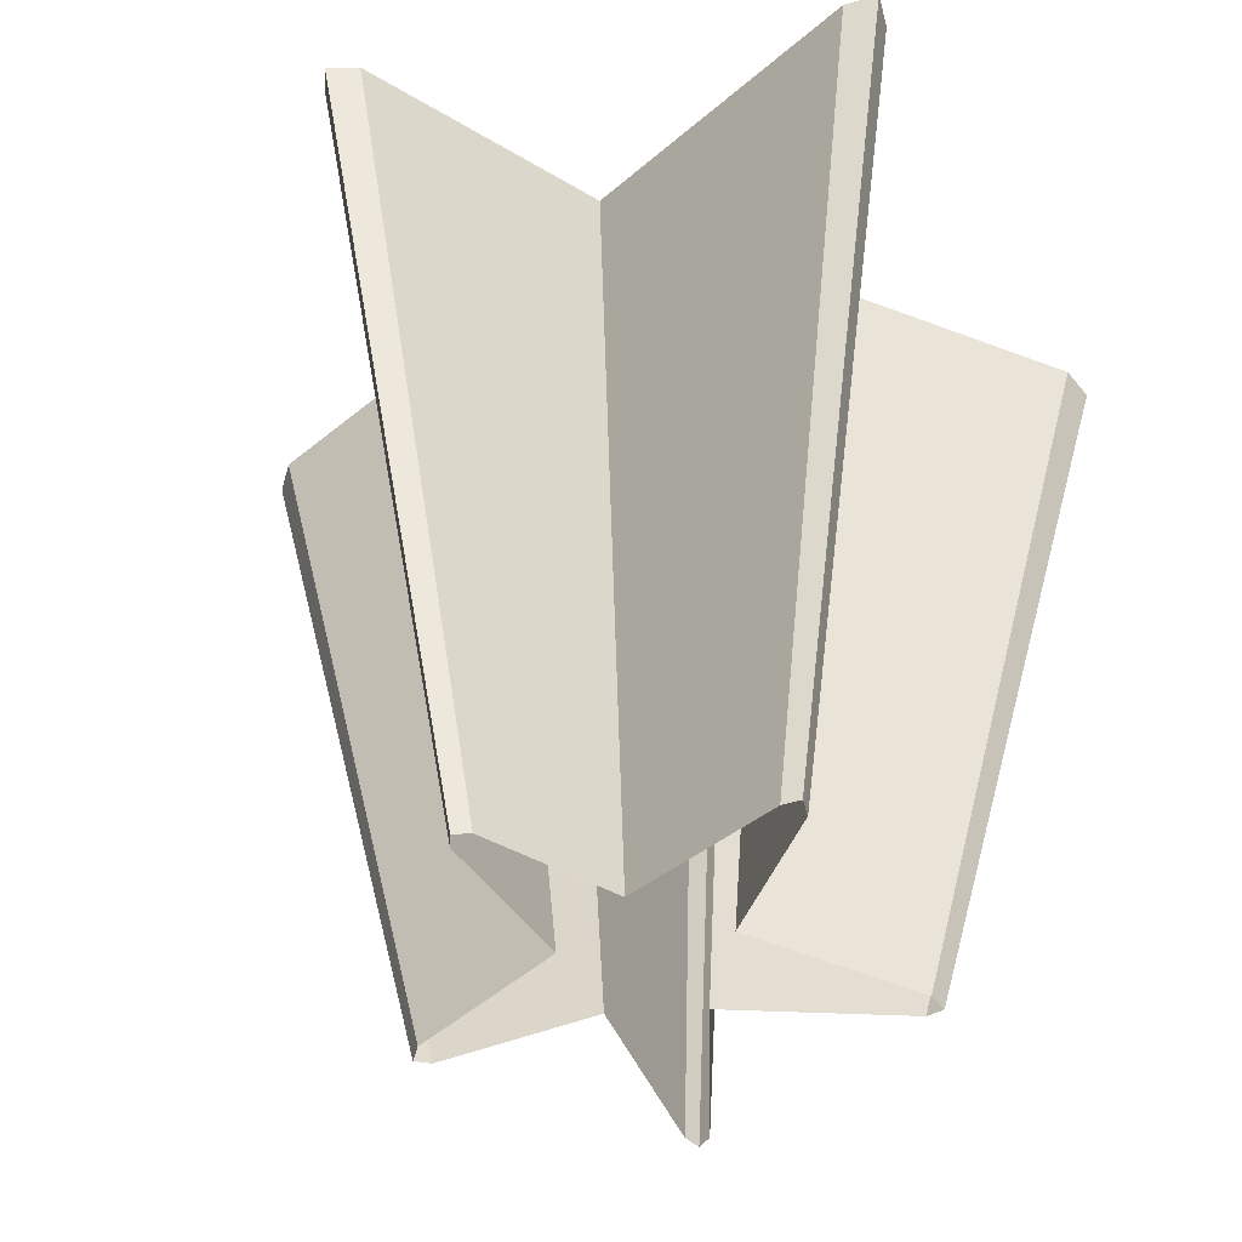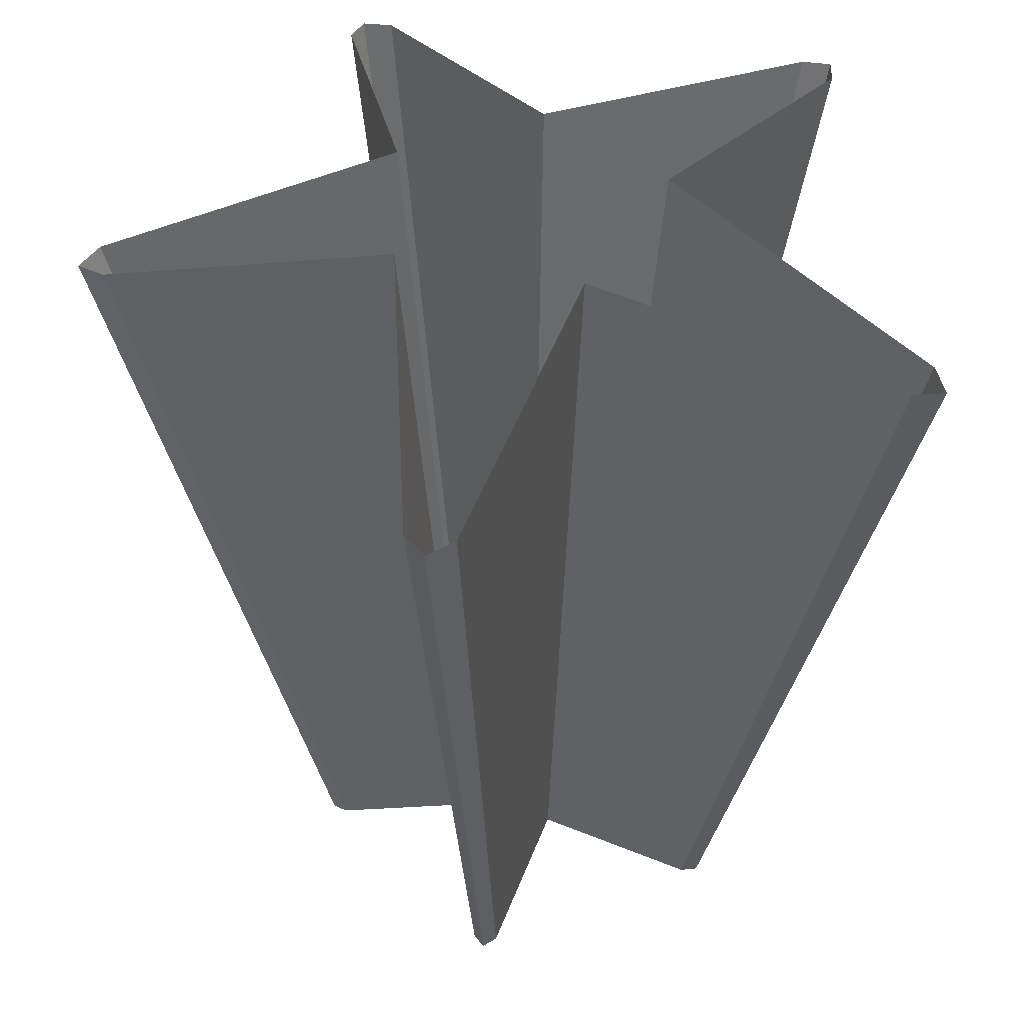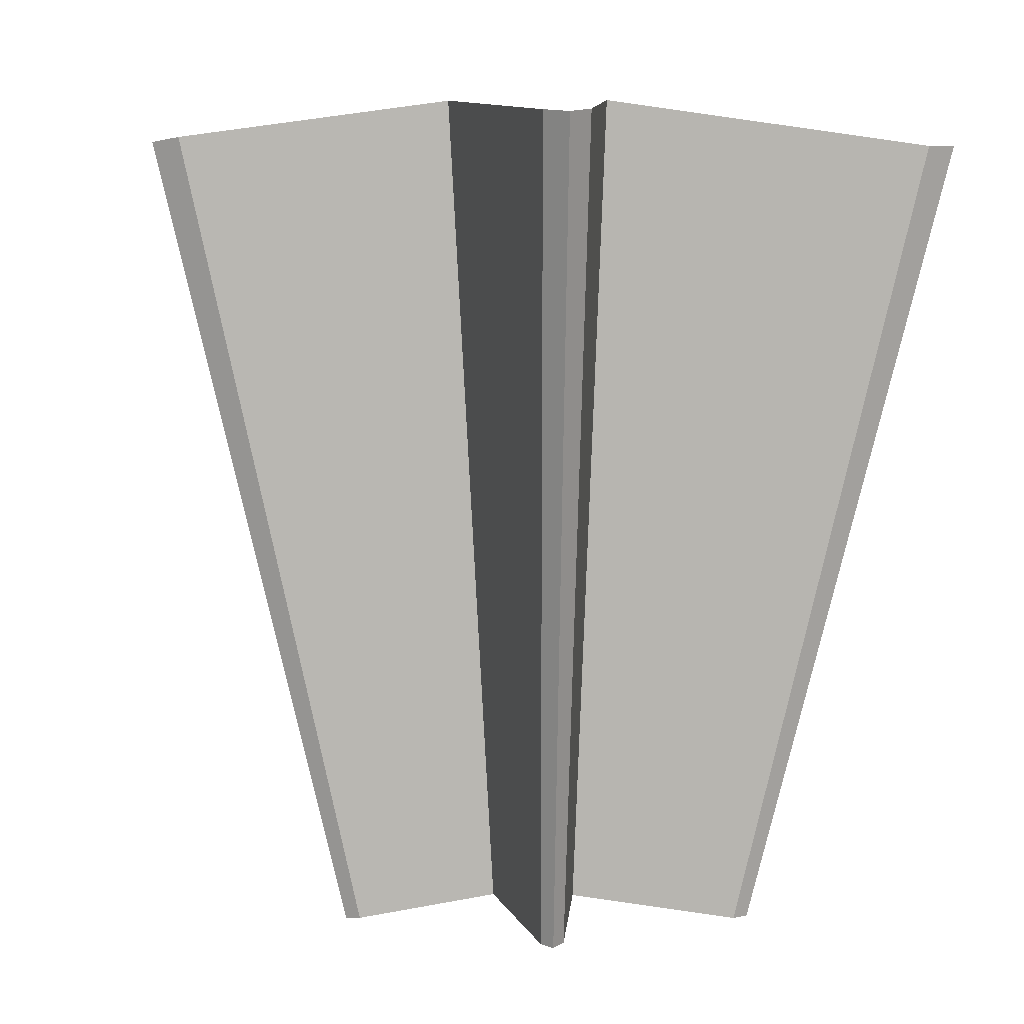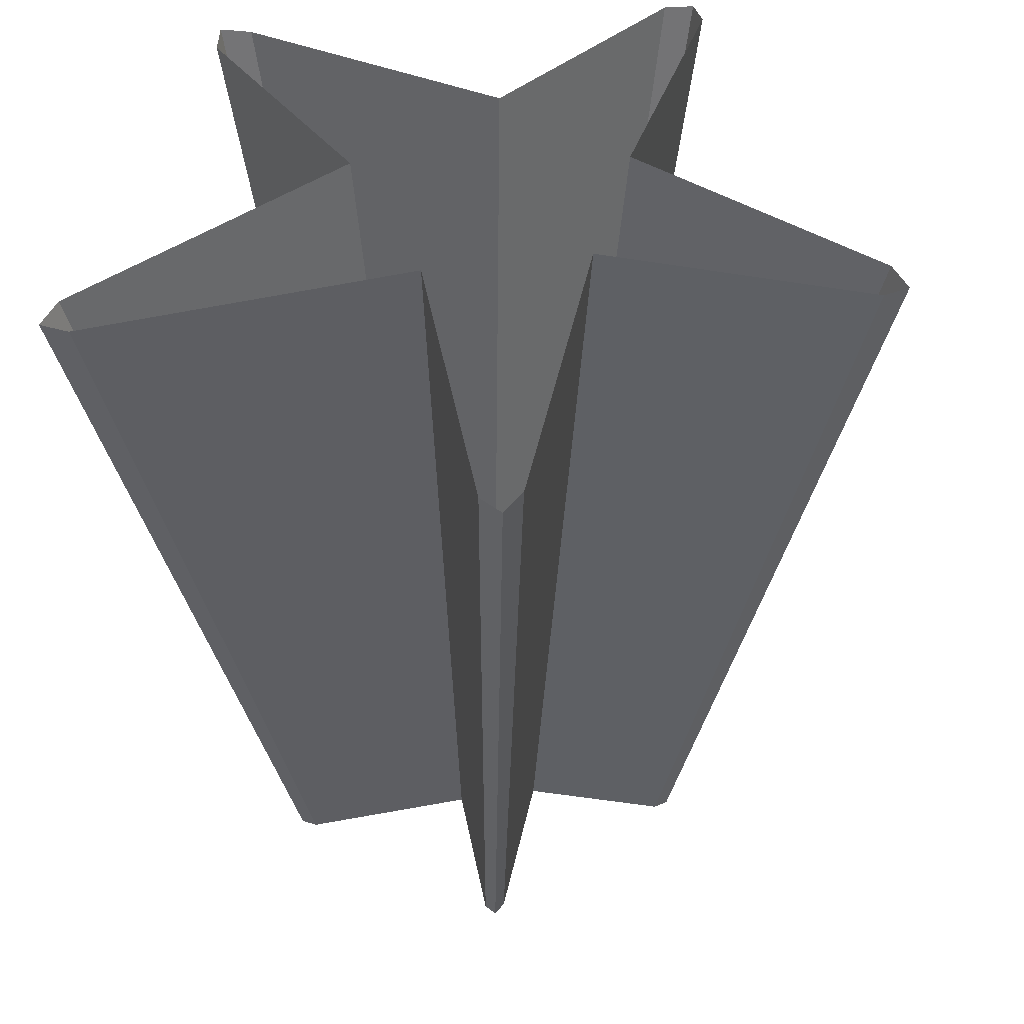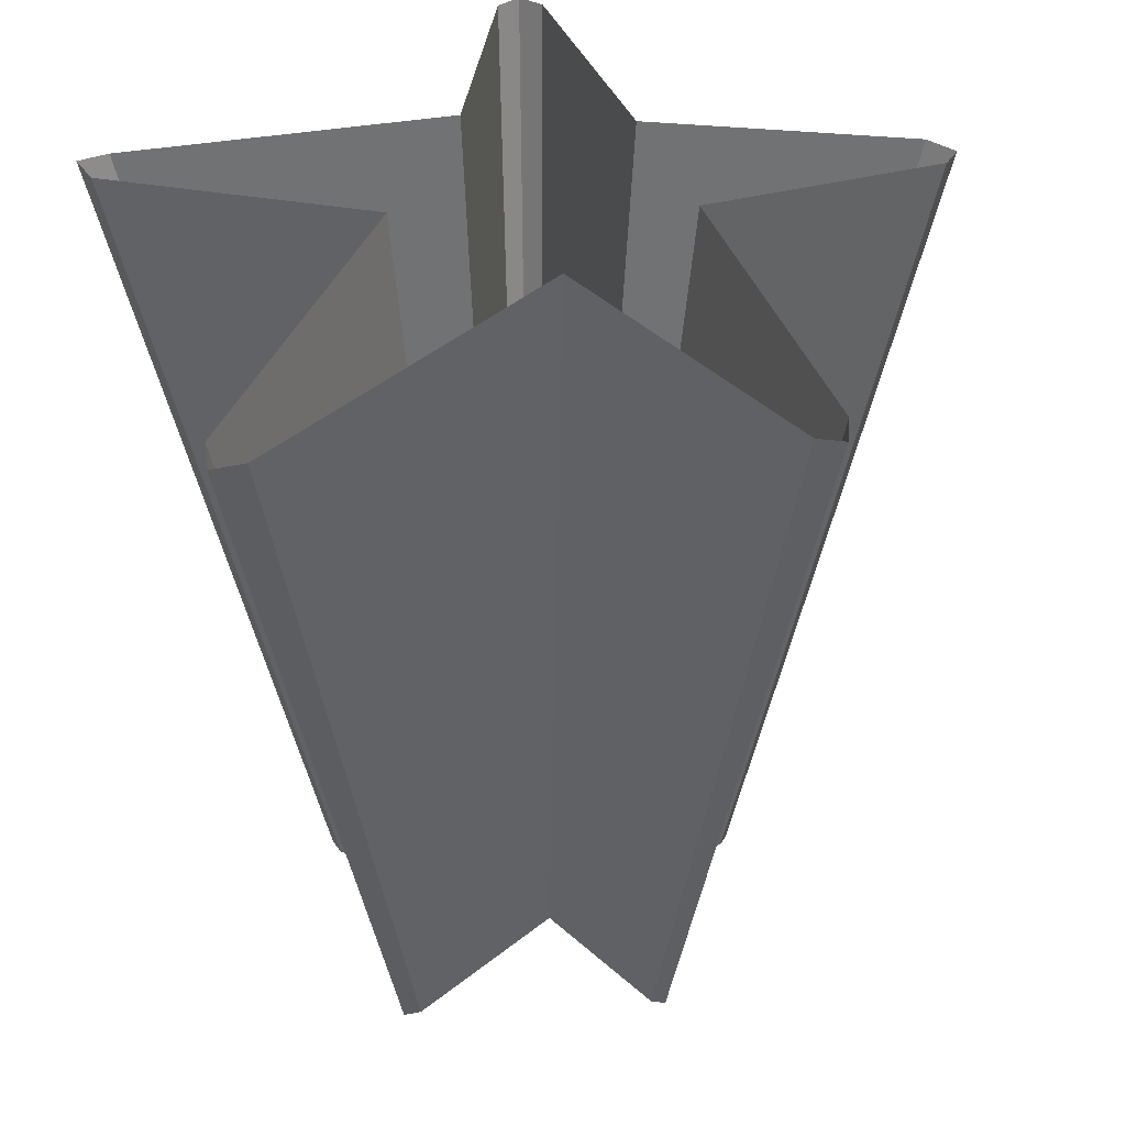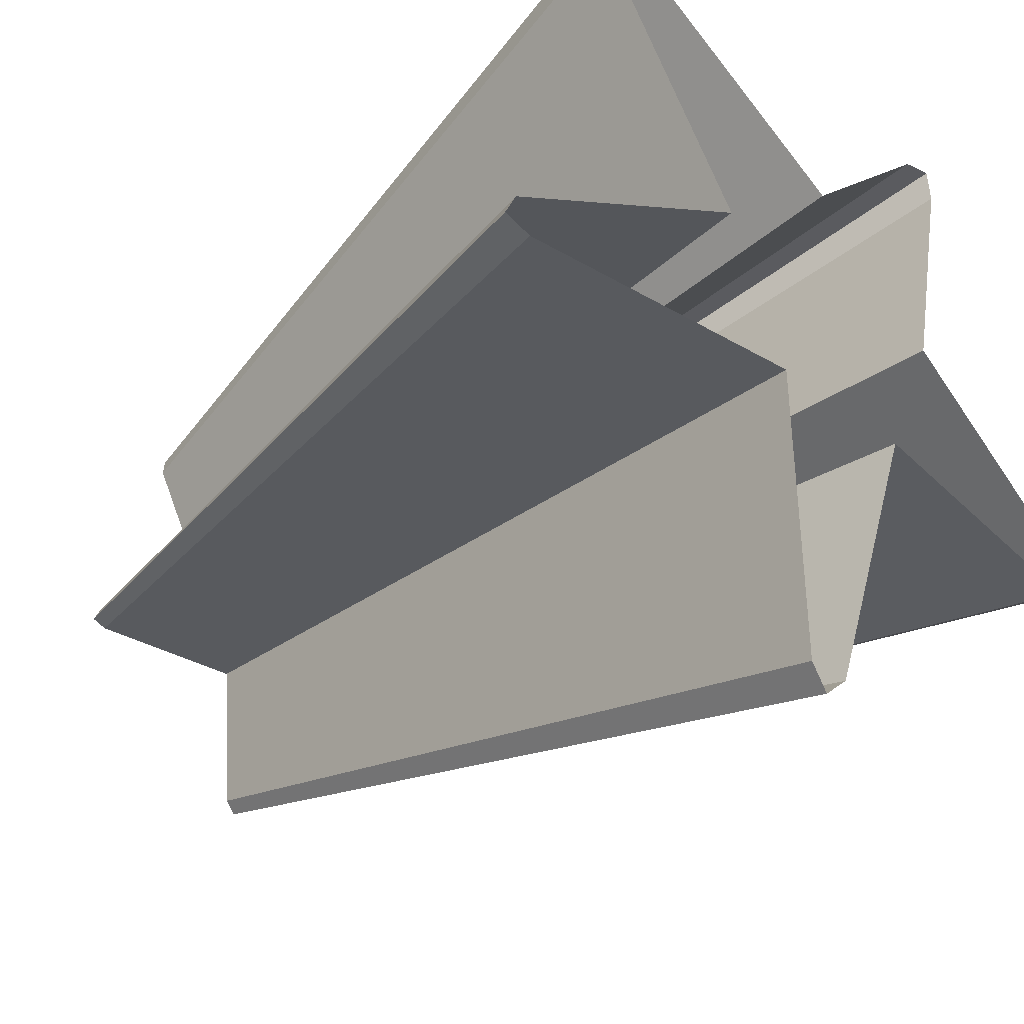
<metadata>
{"format":"obj","ext":"obj","renderer":"f3d","projection":"perspective","resolution":1024,"background":"white","views":[{"elev":-47.2,"azim":-63.0,"up":"+Y"},{"elev":43.6,"azim":-24.2,"up":"+Y"},{"elev":4.8,"azim":-110.4,"up":"+Y"},{"elev":43.8,"azim":104.5,"up":"+Y"},{"elev":38.3,"azim":70.7,"up":"+Y"},{"elev":-35.4,"azim":135.1,"up":"+Z"}]}
</metadata>
<code>
v  -28.16 12.95 48.57
v  -32.3 13.08 49.45
v  -61.64 209.7 90.31
v  -53.74 209.4 88.63
v  -0 18.81 20.92
v  -0.0193 220.6 35.88
v  51.44 15 -11.89
v  49.95 15.13 -8.777
v  95.28 213.6 -20.78
v  98.13 213.3 -26.71
v  18.06 18.78 6.703
v  34.45 220.5 8.758
v  48.08 15.39 -13.39
v  91.72 214.1 -29.59
v  9.961 18.78 -12.07
v  18.99 220.5 -27.06
v  2.903 13.82 -45.93
v  5.52 211.1 -91.67
v  -0 13.28 -48.65
v  -0.0193 210 -96.85
v  -49.45 15.15 -8.193
v  -51.51 14.63 -11.69
v  -98.29 212.6 -26.34
v  -94.38 213.6 -19.66
v  -18.06 18.78 6.703
v  -34.48 220.5 8.758
v  -2.903 13.82 -45.93
v  -5.558 211.1 -91.67
v  -9.961 18.78 -12.07
v  -19.02 220.5 -27.06
v  -48.08 15.02 -13.67
v  -91.76 213.4 -30.12
v  33.04 13.49 45.36
v  32.3 13.08 49.45
v  61.6 209.7 90.31
v  63.02 210.4 82.51
v  28.16 13.55 48.57
v  53.7 210.6 88.63
v  -33.04 12.89 45.36
v  -63.06 209.3 82.51
g Object001
f 1 2 3 4
f 5 1 4 6
f 7 8 9 10
f 8 11 12 9
f 13 7 10 14
f 15 13 14 16
f 17 15 16 18
f 19 17 18 20
f 21 22 23 24
f 25 21 24 26
f 27 19 20 28
f 29 27 28 30
f 31 29 30 32
f 22 31 32 23
f 33 34 35 36
f 11 33 36 12
f 37 5 6 38
f 34 37 38 35
f 39 25 26 40
f 2 39 40 3

</code>
